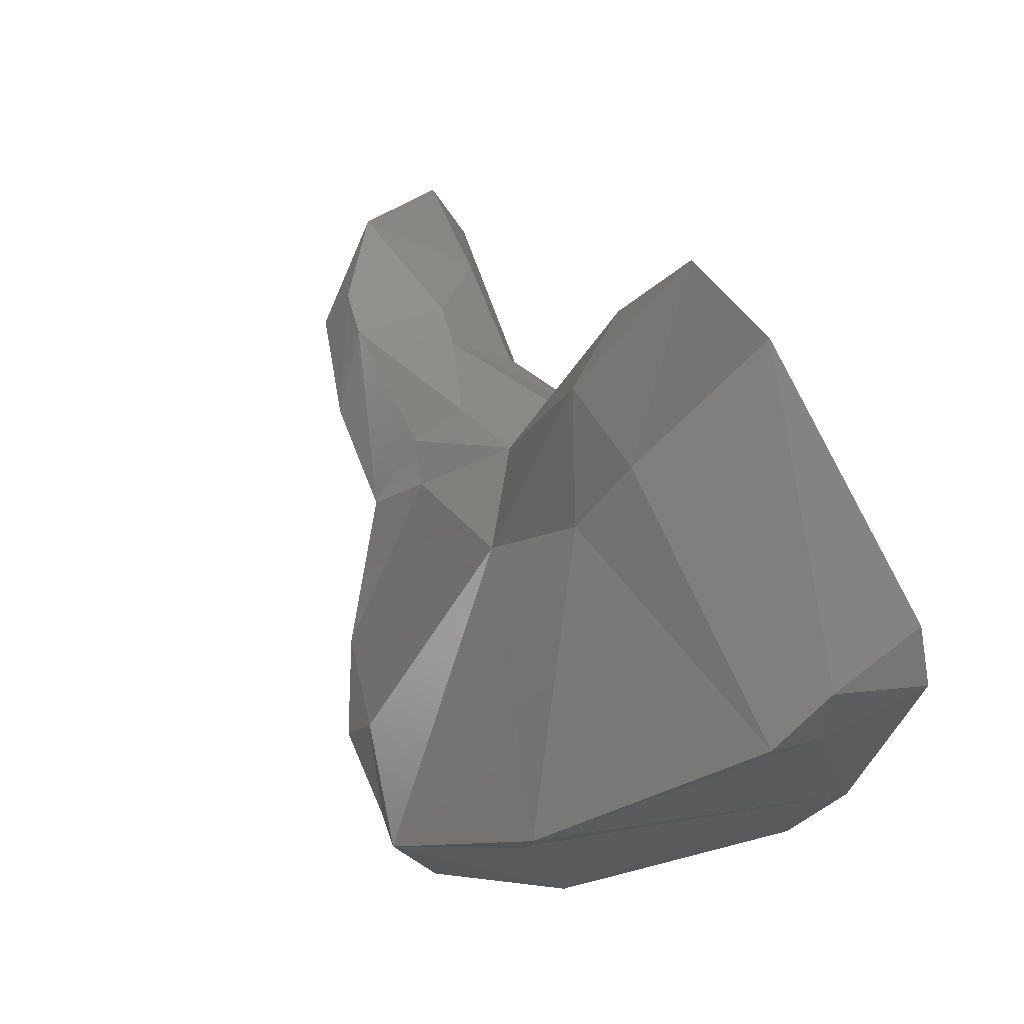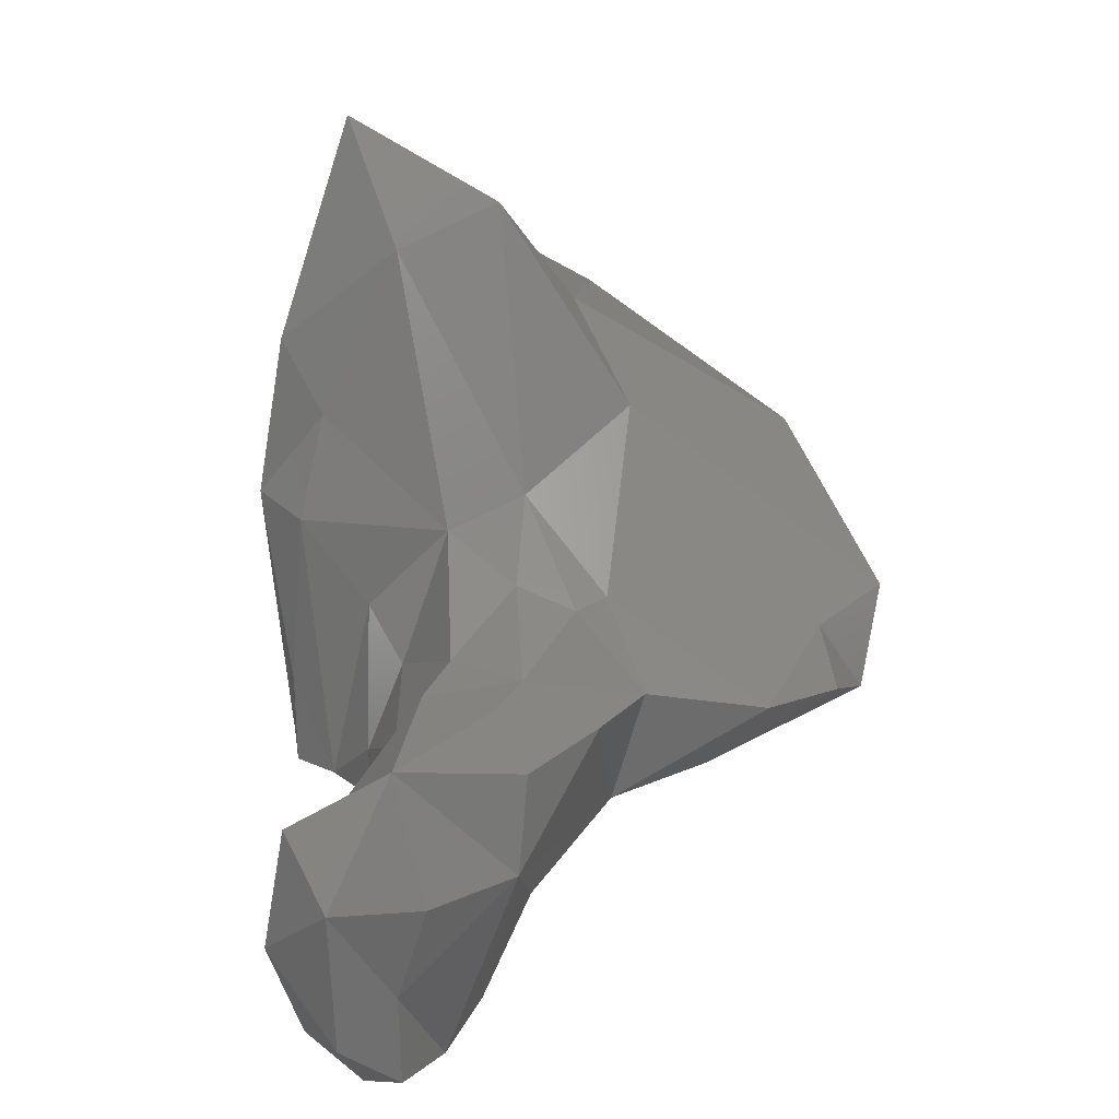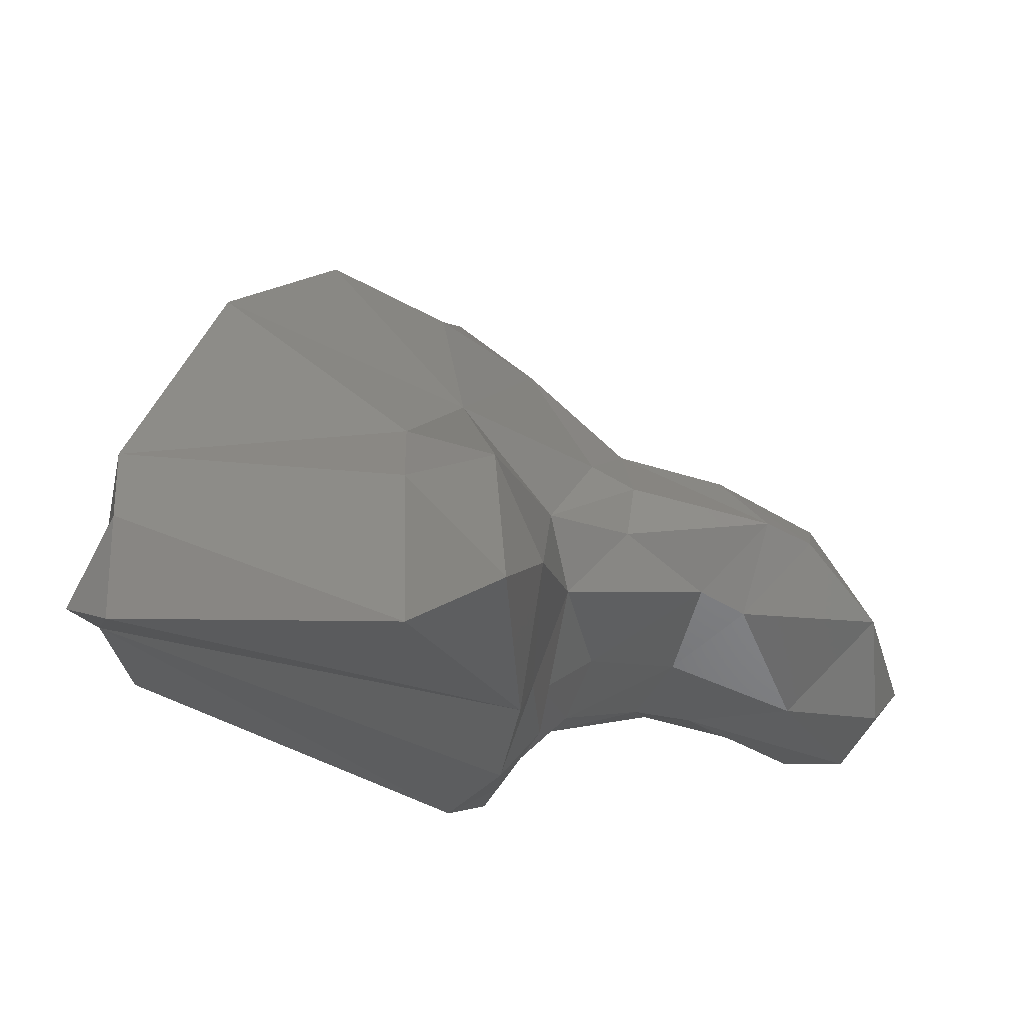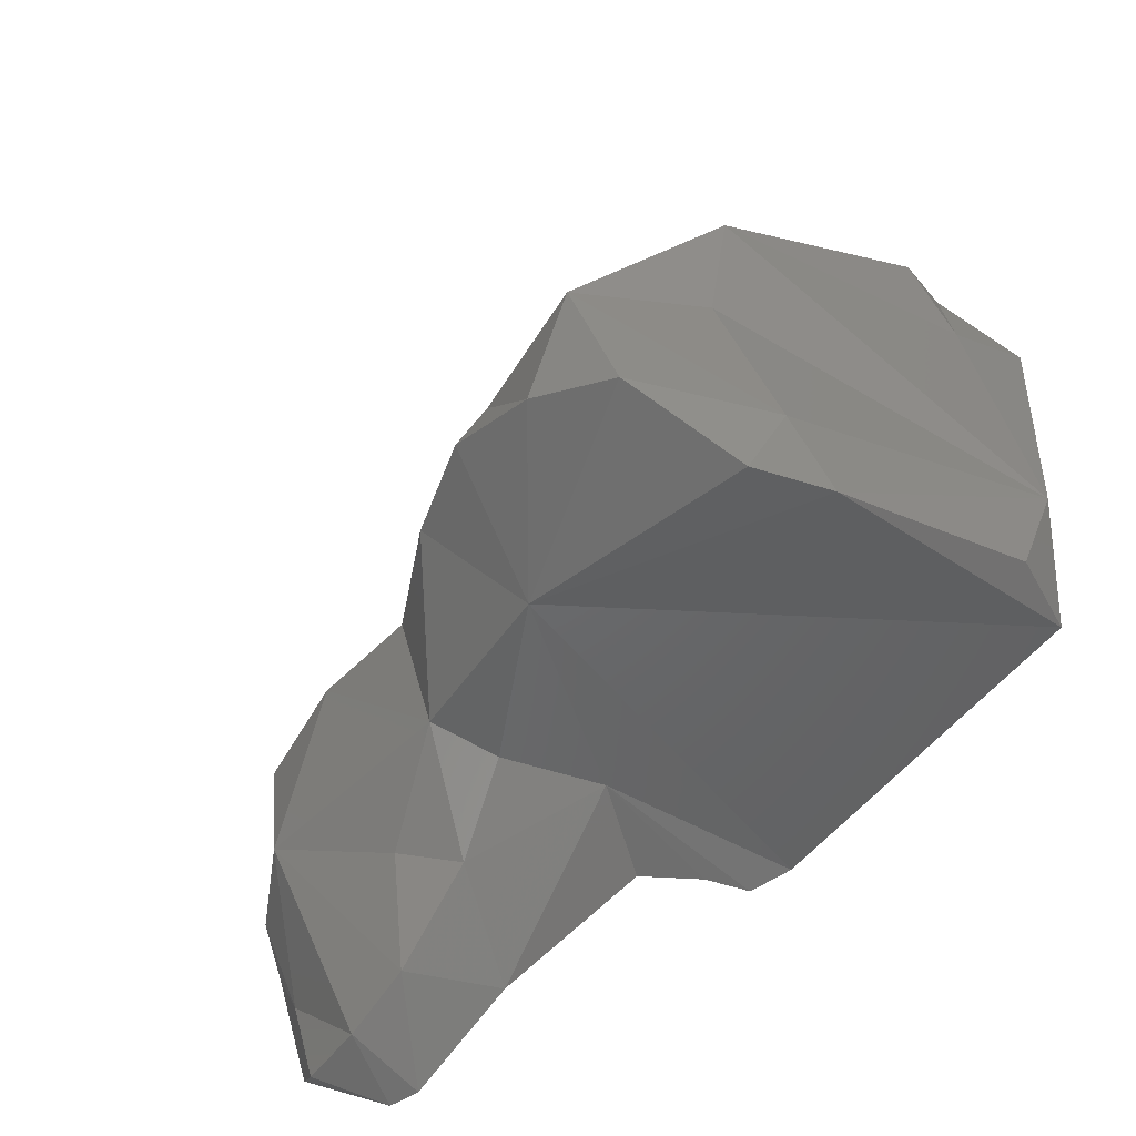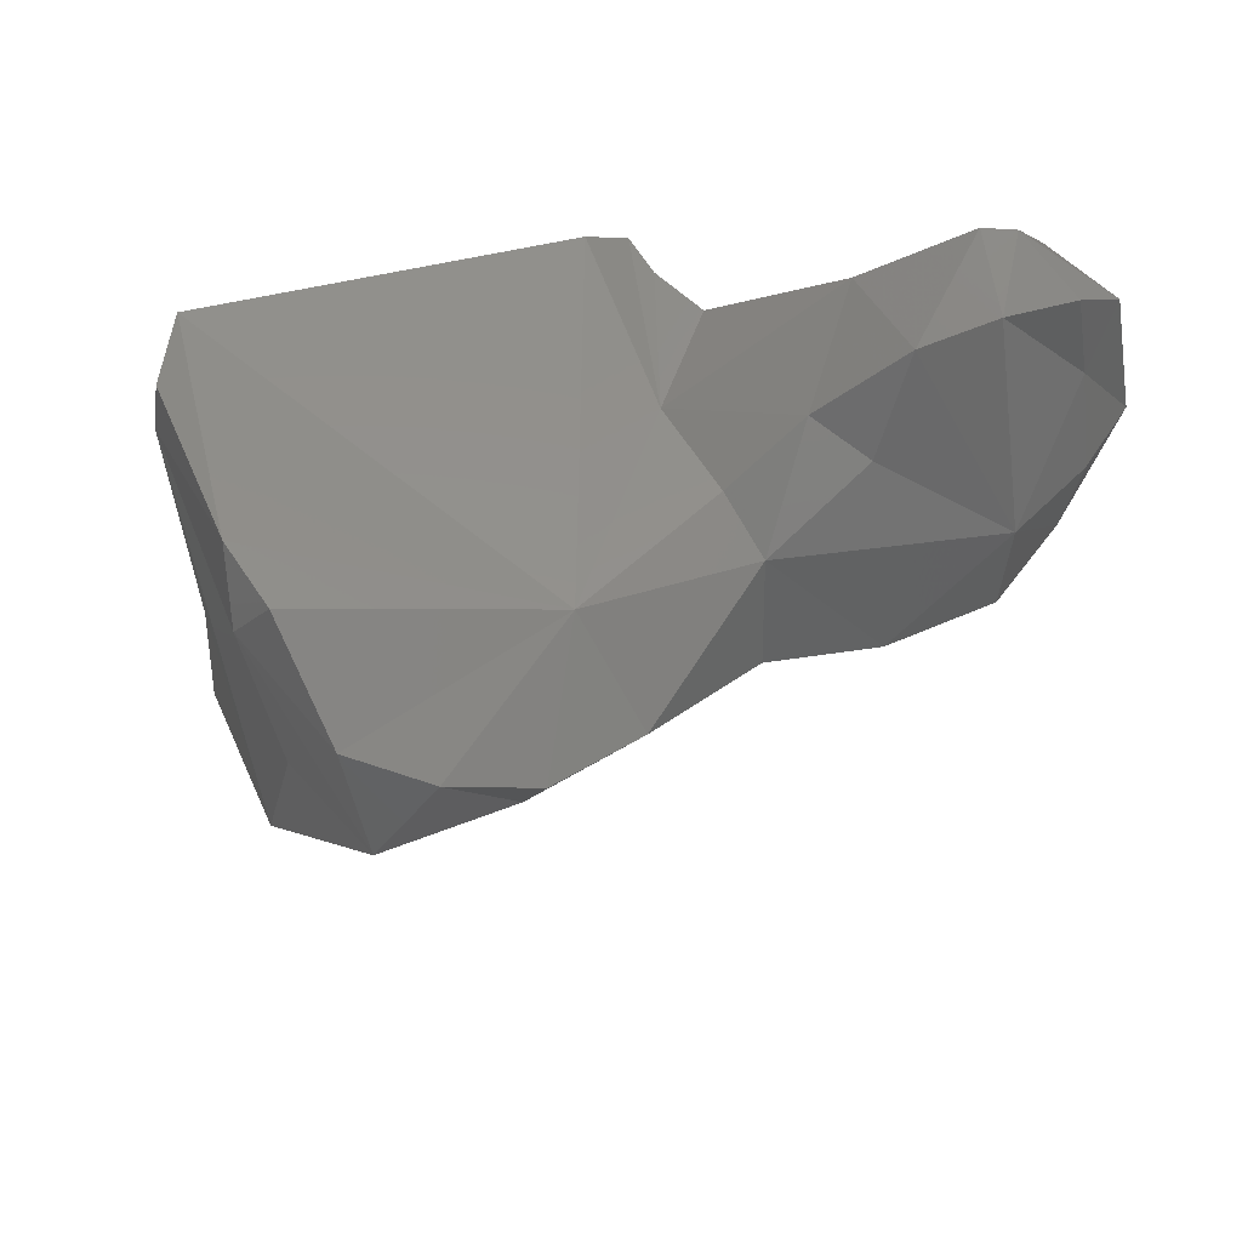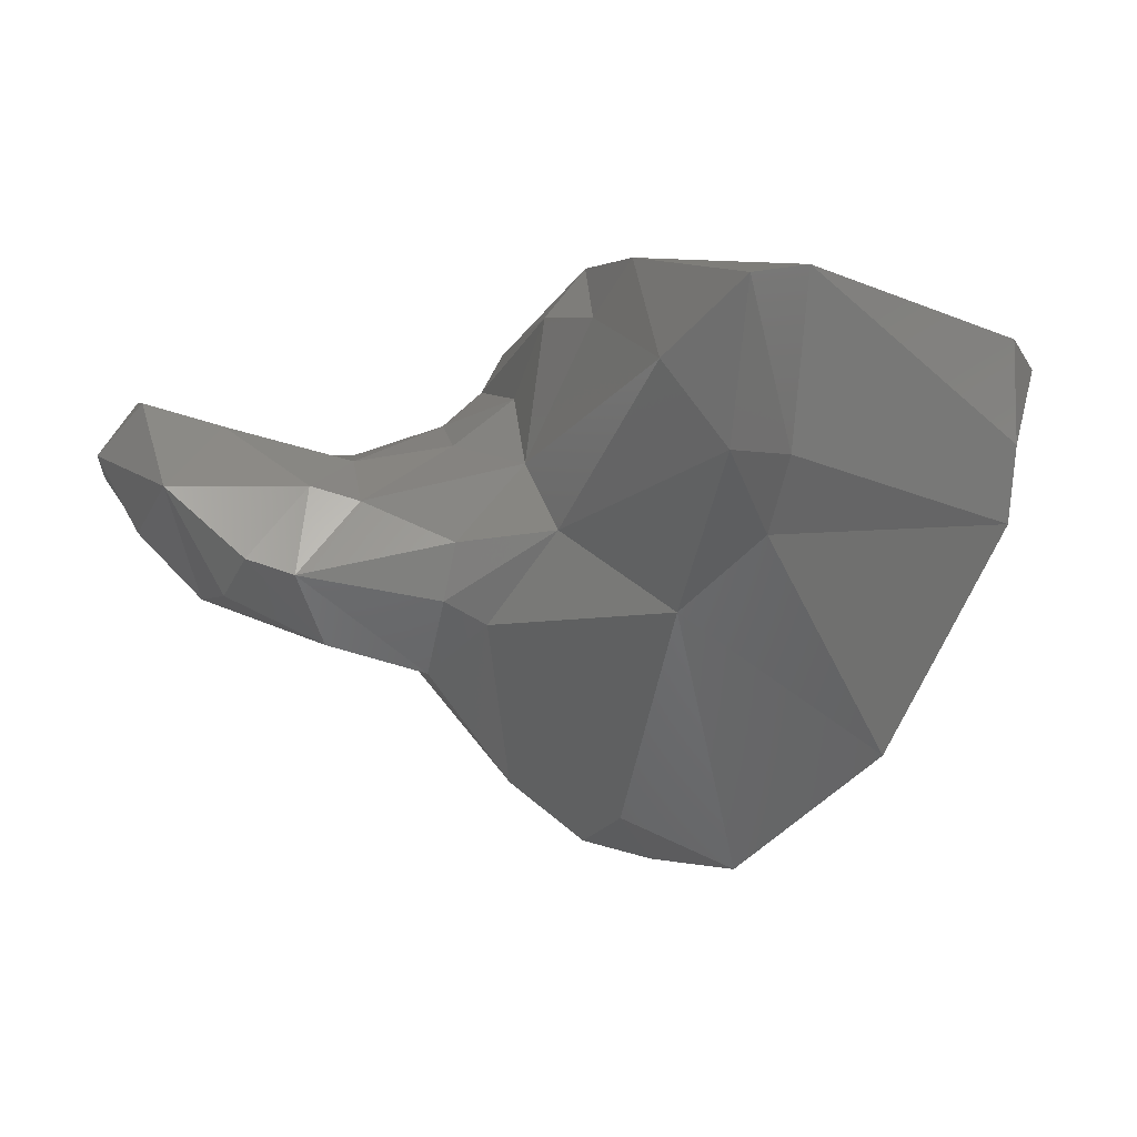
<metadata>
{"format":"stl","ext":"stl","renderer":"f3d","projection":"perspective","resolution":1024,"background":"white","views":[{"elev":74.4,"azim":-124.2,"up":"+Y"},{"elev":13.9,"azim":100.3,"up":"+Y"},{"elev":71.5,"azim":3.4,"up":"+Y"},{"elev":-49.0,"azim":-143.9,"up":"+Y"},{"elev":-34.2,"azim":-5.6,"up":"+Z"},{"elev":-8.7,"azim":157.1,"up":"+Z"}]}
</metadata>
<code>
# stl→obj: 76 verts, 148 faces
v 0.01184 -0.02761 -0.01392
v 0.01198 -0.02405 -0.01313
v 0.01315 -0.02742 -0.01173
v 0.01128 -0.03021 -0.01301
v 0.009949 -0.02727 -0.01584
v 0.01002 -0.02456 -0.01609
v 0.00985 -0.02303 -0.01523
v 0.01228 -0.02557 -0.01045
v 0.009619 -0.02645 -0.01075
v 0.00789 -0.02334 -0.01294
v 0.012 -0.03145 -0.01163
v 0.01164 -0.02896 -0.00972
v 0.01057 -0.03281 -0.01293
v 0.008639 -0.03278 -0.01362
v 0.007088 -0.02419 -0.01741
v 0.003617 -0.02726 -0.01714
v 0.006625 -0.03206 -0.01417
v 0.006034 -0.02923 -0.01539
v 0.008497 -0.02263 -0.01567
v 0.006671 -0.02915 -0.01093
v 0.005891 -0.02542 -0.0117
v 0.00654 -0.02277 -0.01339
v 0.01012 -0.0318 -0.01026
v 0.009014 -0.03357 -0.01151
v 0.008067 -0.03357 -0.01153
v 0.003943 -0.02419 -0.01811
v 0.004384 -0.02984 -0.01458
v 0.000902 -0.02533 -0.02112
v 0.002511 -0.02798 -0.01562
v -0.001078 -0.02765 -0.01918
v 0.005318 -0.0315 -0.01154
v 0.004162 -0.02131 -0.01465
v 0.004303 -0.02189 -0.01629
v 0.004888 -0.0283 -0.0109
v 0.009042 -0.0319 -0.0108
v 0.003312 -0.02389 -0.01132
v 0.00265 -0.0266 -0.01014
v 0.002453 -0.0203 -0.01243
v 0.003 -0.02181 -0.01691
v 0.001015 -0.02776 -0.01298
v -0.001988 -0.02367 -0.02222
v -0.001518 -0.0254 -0.02282
v -0.000881 -0.01729 -0.0169
v -0.006514 -0.02667 -0.02293
v -0.004078 -0.02603 -0.0233
v -0.000896 -0.02734 -0.007023
v -0.01125 -0.02751 -0.01064
v -0.008255 -0.02863 -0.0203
v -0.009484 -0.02854 -0.01838
v 0.002104 -0.02819 -0.01004
v 0.001827 -0.01936 -0.01445
v 0.001863 -0.02264 -0.01003
v 0.000861 -0.02795 -0.008652
v 0.001858 -0.0203 -0.008115
v 0.001604 -0.01738 -0.008758
v 0.001713 -0.01278 -0.01093
v 0.000206 -0.02782 -0.007411
v -0.005547 -0.0233 -0.02369
v -0.002283 -0.01454 -0.01506
v -0.008251 -0.01895 -0.02051
v 0.000289 -0.0116 -0.01346
v -0.009138 -0.02692 -0.01986
v 0.000807 -0.01977 -0.006673
v -0.01189 -0.02372 -0.01143
v 0.000644 -0.0253 -0.007462
v -0.01158 -0.0274 -0.01294
v 0.001312 -0.01535 -0.007531
v 0.000832 -0.009279 -0.009405
v -0.007795 -0.0224 -0.02067
v -0.002126 -0.01281 -0.01318
v -0.01029 -0.01515 -0.01414
v -0.01065 -0.01677 -0.0125
v -0.01123 -0.01513 -0.009572
v -0.009903 -0.01398 -0.009047
v -0.001704 -0.01081 -0.008542
v -0.01006 -0.01424 -0.01204
f 1 2 3
f 4 1 3
f 1 5 2
f 4 5 1
f 5 6 2
f 2 6 7
f 2 8 3
f 2 9 8
f 2 10 9
f 7 10 2
f 11 4 3
f 12 3 8
f 3 12 11
f 11 13 4
f 5 4 14
f 13 14 4
f 15 6 5
f 15 5 16
f 5 14 17
f 18 5 17
f 16 5 18
f 6 15 7
f 19 7 15
f 7 19 10
f 8 9 12
f 20 9 21
f 20 12 9
f 10 21 9
f 10 19 22
f 22 21 10
f 23 11 12
f 13 11 24
f 23 24 11
f 23 12 20
f 24 14 13
f 25 14 24
f 14 25 17
f 15 16 26
f 19 15 26
f 18 27 16
f 28 26 16
f 16 27 29
f 30 28 16
f 30 16 29
f 31 17 25
f 27 17 31
f 17 27 18
f 32 22 19
f 33 32 19
f 33 19 26
f 34 20 21
f 23 20 35
f 35 20 25
f 34 31 20
f 31 25 20
f 36 21 22
f 21 36 37
f 34 21 37
f 38 36 22
f 22 32 38
f 23 35 24
f 24 35 25
f 33 26 39
f 26 28 39
f 29 27 40
f 27 31 40
f 41 28 42
f 28 30 42
f 43 28 41
f 28 43 39
f 30 29 40
f 44 45 30
f 30 46 47
f 48 30 49
f 30 48 44
f 47 49 30
f 45 42 30
f 46 30 40
f 31 34 50
f 50 40 31
f 51 32 33
f 51 38 32
f 51 33 39
f 37 50 34
f 37 36 52
f 52 36 38
f 52 53 37
f 50 37 53
f 54 38 55
f 52 38 54
f 51 56 38
f 55 38 56
f 51 39 43
f 40 53 57
f 40 57 46
f 40 50 53
f 42 45 41
f 58 41 45
f 41 58 43
f 59 43 60
f 43 58 60
f 43 59 61
f 51 43 61
f 48 62 44
f 62 58 44
f 44 58 45
f 63 64 46
f 57 65 46
f 46 65 63
f 46 64 47
f 64 66 47
f 49 47 66
f 48 49 62
f 49 66 64
f 49 64 62
f 61 56 51
f 54 53 52
f 57 53 65
f 54 65 53
f 54 63 65
f 55 63 54
f 67 63 55
f 56 67 55
f 68 67 56
f 61 68 56
f 69 58 62
f 58 69 60
f 61 59 70
f 59 71 70
f 60 71 59
f 60 69 64
f 60 72 71
f 64 72 60
f 61 70 68
f 69 62 64
f 67 64 63
f 73 72 64
f 74 64 67
f 64 74 73
f 74 67 75
f 67 68 75
f 68 70 75
f 71 75 70
f 76 75 71
f 71 72 76
f 73 76 72
f 74 76 73
f 75 76 74

</code>
